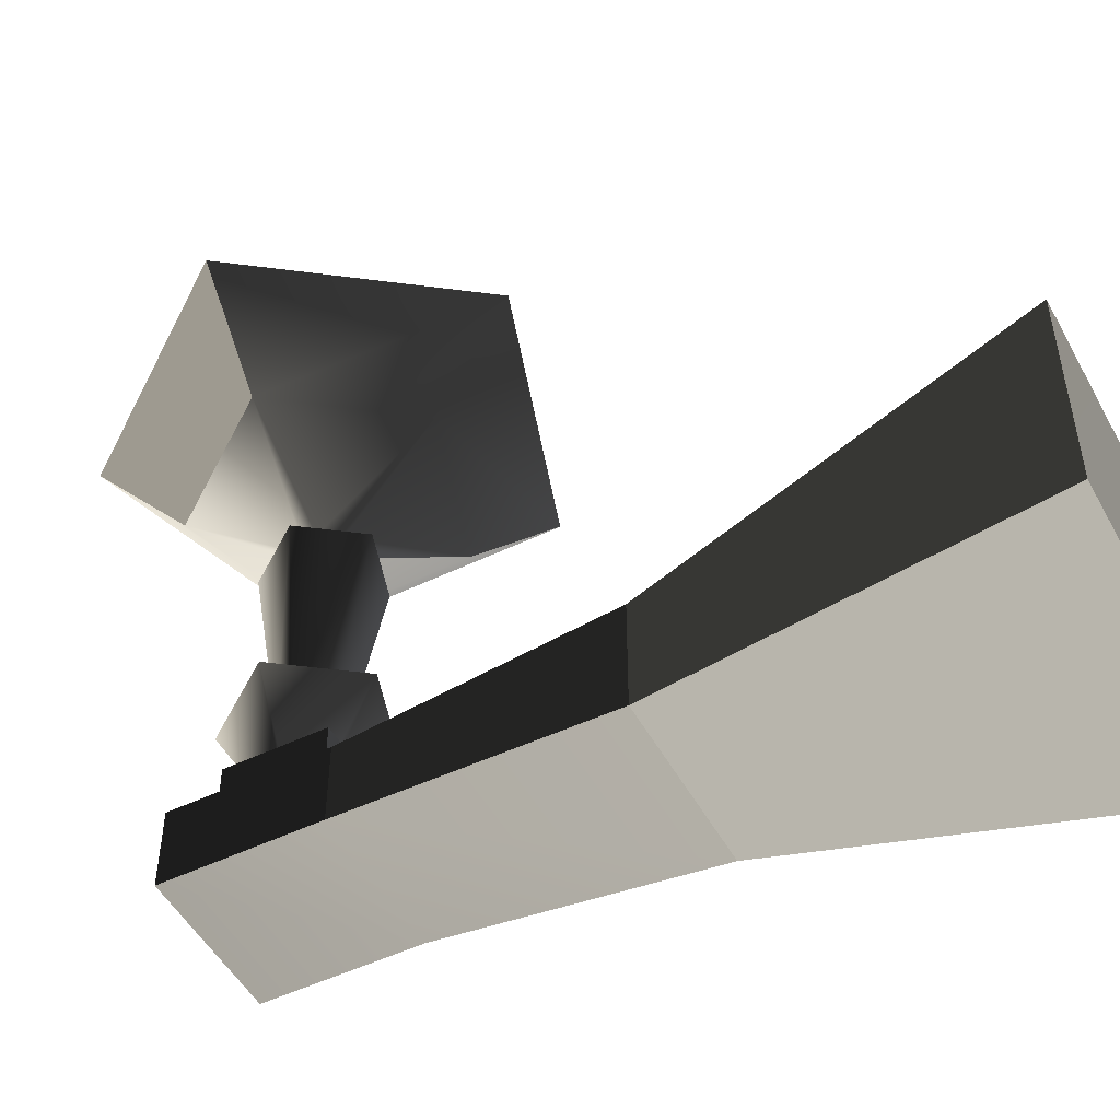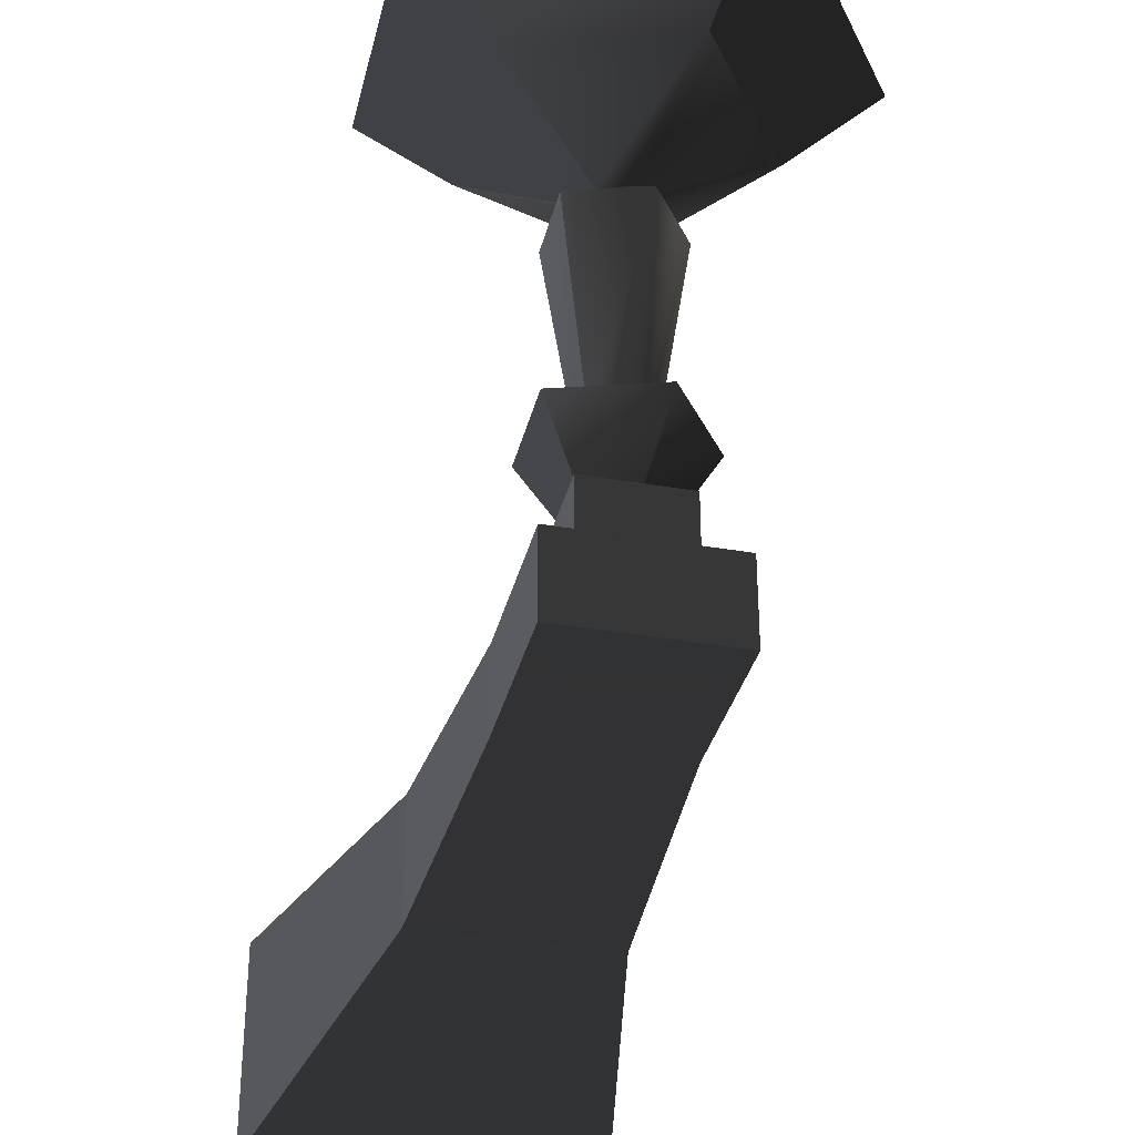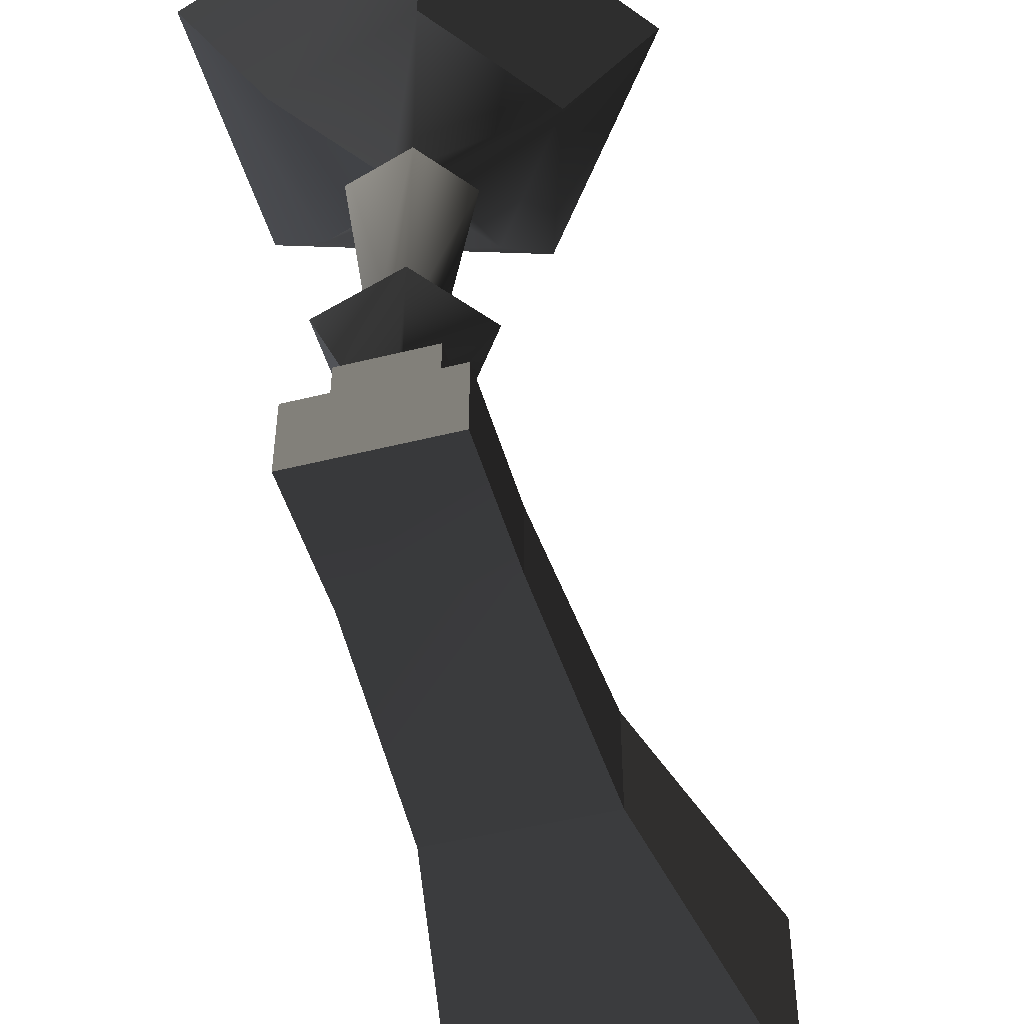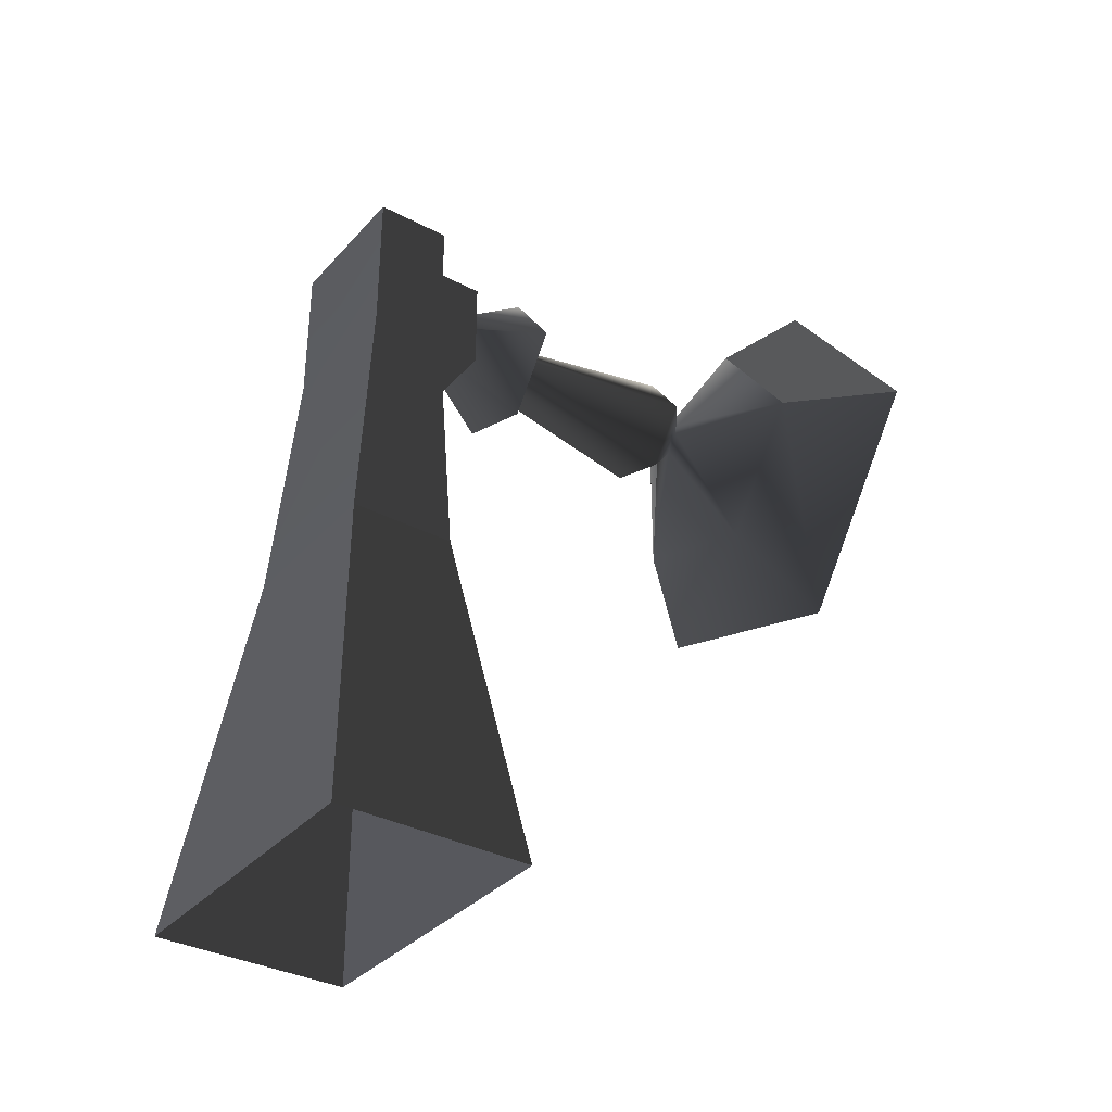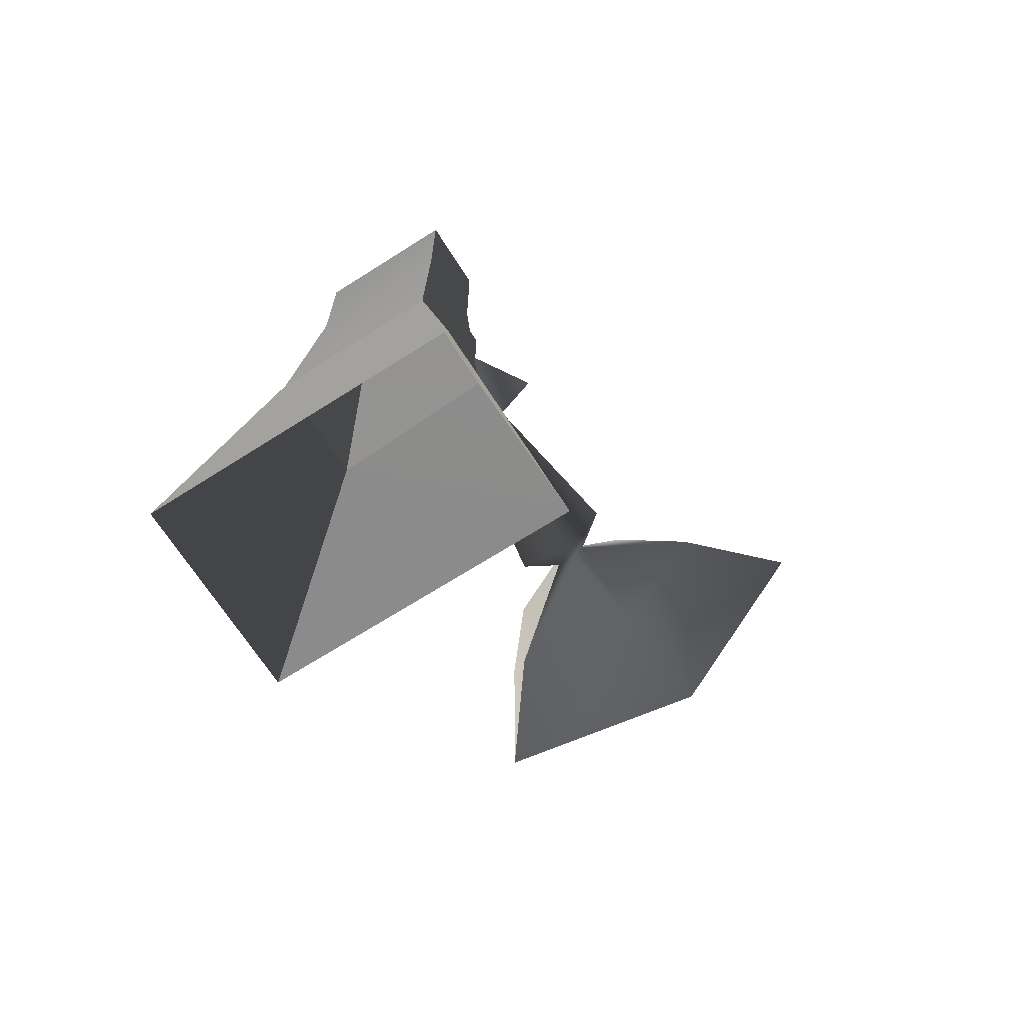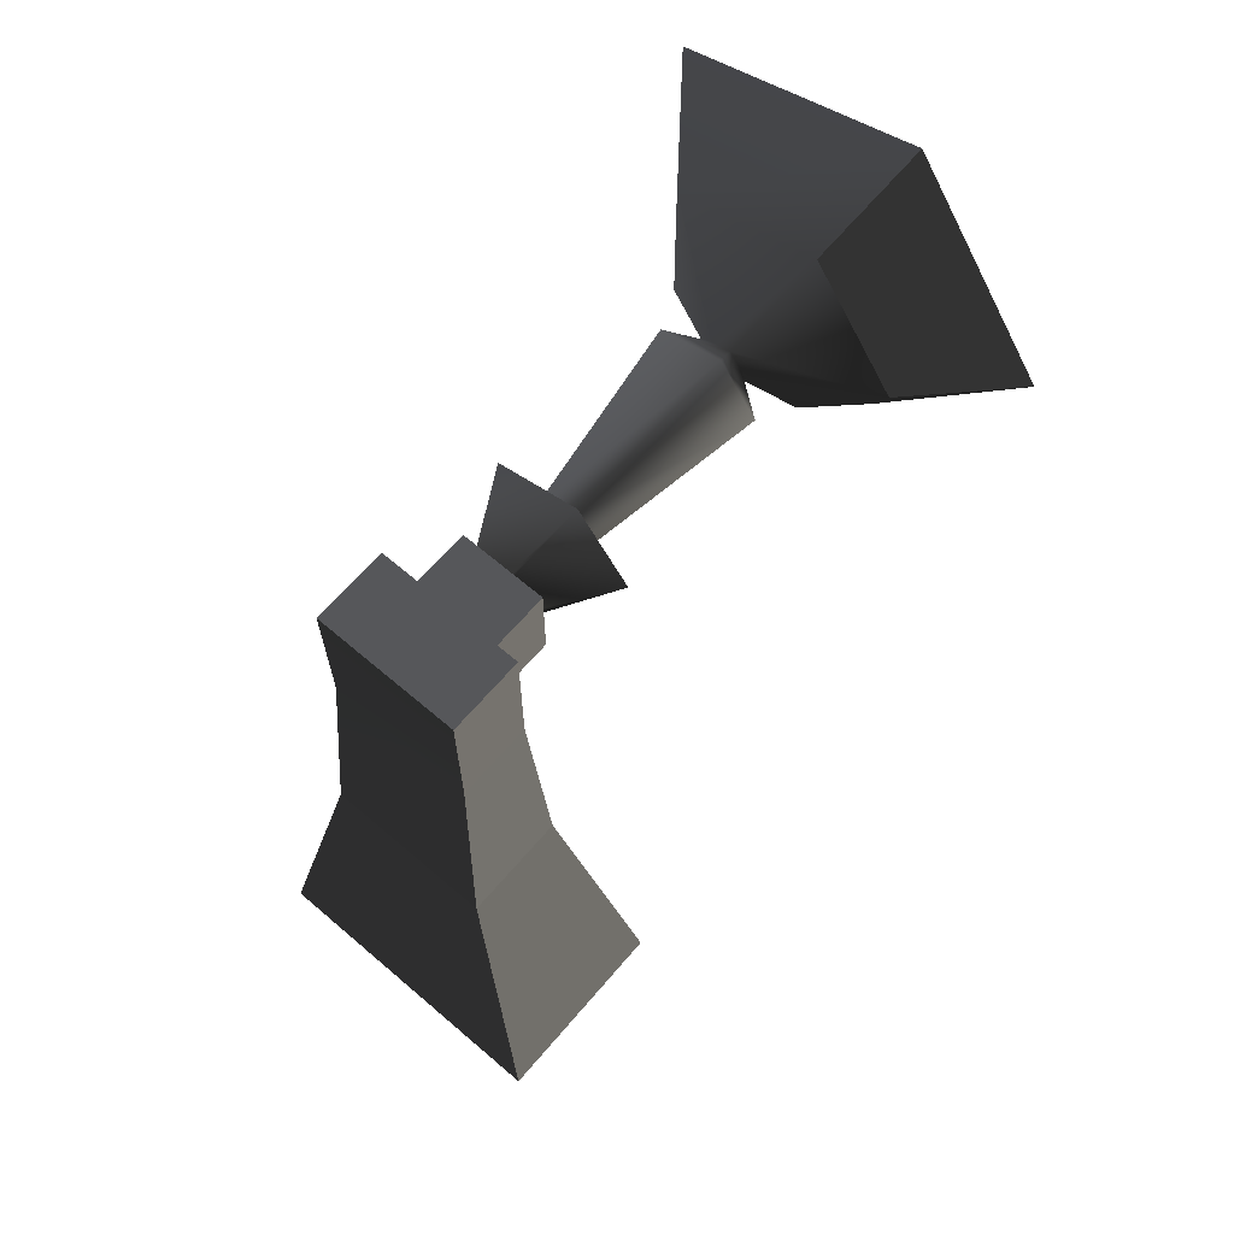
<metadata>
{"format":"obj","ext":"obj","renderer":"f3d","projection":"perspective","resolution":1024,"background":"white","views":[{"elev":-50.3,"azim":-62.1,"up":"+Z"},{"elev":-34.2,"azim":166.8,"up":"+Z"},{"elev":-48.1,"azim":-164.3,"up":"+Z"},{"elev":-34.5,"azim":-125.3,"up":"+Y"},{"elev":-68.3,"azim":-147.5,"up":"+Y"},{"elev":66.1,"azim":-139.4,"up":"+Y"}]}
</metadata>
<code>
g Line02
v 0.3658 -17.59 7.397
v -12.4 -0.0001831 7.396
v -24.24 -0.0001831 19.25
v -3.292 -28.85 19.25
v 5.527 -1.697 -1.538
v 4.31 0.002167 -1.538
v 3.685 -7.376 -6.358
v -1.661 -0.0001831 -6.358
v 5.781 -0.9243 -50.54
v 5.123 -0.0001831 -50.54
v -1.661 -0.0001831 -6.358
v 3.685 -7.376 -6.358
v 2.592 -10.74 -33.52
v -5.198 -0.0001831 -33.52
v 5.123 -0.0001831 -50.54
v 5.781 -0.9243 -50.54
v 4.812 -3.907 -33.46
v 1.987 -0.0001831 -33.46
v -5.198 -0.0001831 -33.52
v 2.592 -10.74 -33.52
v 3.464 -8.055 -6.175
v -2.374 -0.0001831 -6.175
v 1.987 -0.0001831 -33.46
v 4.812 -3.907 -33.46
v 5.213 -2.665 -1.895
v 3.292 0.002167 -1.895
v 0.1959 -18.11 7.065
v -12.95 -0.0001831 7.065
v -3.728 -30.19 20
v -25.65 -0.0001831 20
v -3.052 -28.11 20
v -23.46 -0.0001831 20
v -25.65 -0.0001831 20
v -3.728 -30.19 20
v -23.46 -0.0001831 20
v -3.052 -28.11 20
v 21.04 -10.88 7.397
v 30.62 -17.84 19.25
v 7.52 -1.064 -1.538
v 12.35 -4.572 -6.358
v 6.863 -0.5842 -50.54
v 15.21 -6.65 -33.52
v 5.781 -0.9243 -50.54
v 6.863 -0.5842 -50.54
v 15.21 -6.65 -33.52
v 9.4 -2.427 -33.46
v 15.21 -6.65 -33.52
v 12.93 -4.991 -6.175
v 9.4 -2.427 -33.46
v 8.343 -1.662 -1.895
v 21.48 -11.21 7.065
v 31.76 -18.67 20
v 29.99 -17.38 20
v 31.76 -18.67 20
v 29.99 -17.38 20
v 21.05 10.85 7.396
v 21.04 -10.88 7.397
v 30.62 -17.84 19.25
v 30.63 17.81 19.25
v 7.533 1.026 -1.538
v 7.52 -1.064 -1.538
v 21.04 -10.88 7.397
v 21.04 -10.88 7.397
v 21.05 10.85 7.396
v 7.533 1.026 -1.538
v 12.36 4.538 -6.358
v 7.533 1.026 -1.538
v 6.874 0.5502 -50.54
v 15.22 6.616 -33.52
v 15.21 -6.65 -33.52
v 6.863 -0.5842 -50.54
v 6.874 0.5502 -50.54
v 9.411 2.393 -33.46
v 15.22 6.616 -33.52
v 12.94 4.957 -6.175
v 12.93 -4.991 -6.175
v 9.4 -2.427 -33.46
v 9.411 2.393 -33.46
v 8.356 1.624 -1.895
v 8.343 -1.662 -1.895
v 21.5 11.17 7.065
v 21.48 -11.21 7.065
v 8.343 -1.662 -1.895
v 8.356 1.624 -1.895
v 31.77 18.64 20
v 31.76 -18.67 20
v 30 17.35 20
v 31.77 18.64 20
v 30.63 17.81 19.25
v 30 17.35 20
v 0.3835 17.58 7.396
v 21.05 10.85 7.396
v -3.274 28.83 19.25
v 5.549 1.685 -1.538
v 3.702 7.363 -6.358
v 5.799 0.9111 -50.54
v 2.609 10.73 -33.52
v 15.22 6.616 -33.52
v 4.829 3.893 -33.46
v 2.609 10.73 -33.52
v 3.482 8.041 -6.175
v 12.94 4.957 -6.175
v 9.411 2.393 -33.46
v 4.829 3.893 -33.46
v 5.235 2.653 -1.895
v 8.356 1.624 -1.895
v 0.2136 18.1 7.065
v 21.5 11.17 7.065
v -3.71 30.18 20
v 31.77 18.64 20
v -3.034 28.09 20
v -3.71 30.18 20
v -3.034 28.09 20
v -12.95 -0.0001831 7.065
v -3.71 30.18 20
v 0.2136 18.1 7.065
v -25.65 -0.0001831 20
v -4.822 10.33 -52.31
v 16.23 10.33 -52.31
v 16.23 10.33 -63.2
v -4.822 10.33 -63.2
v -4.822 10.33 -63.2
v 16.23 10.33 -63.2
v 16.23 -10.53 -63.2
v -4.822 -10.53 -63.2
v -4.822 10.33 -52.31
v -4.822 10.33 -63.2
v -4.822 -10.53 -63.2
v -4.822 -10.53 -52.31
v 11.93 6.772 -43.35
v -0.52 6.772 -43.35
v -0.52 -6.969 -43.35
v 11.93 -6.969 -43.35
v 16.23 10.33 -63.2
v 16.23 10.33 -52.31
v 16.23 -10.53 -52.31
v 16.23 -10.53 -63.2
v 11.93 -6.969 -53.35
v -0.52 -6.969 -53.35
v -4.822 -10.53 -52.31
v 16.23 -10.53 -52.31
v -0.52 6.772 -53.35
v 11.93 6.772 -53.35
v 16.23 10.33 -52.31
v -4.822 10.33 -52.31
v 11.93 -6.969 -43.35
v -0.52 -6.969 -43.35
v -0.52 -6.969 -53.35
v 11.93 -6.969 -53.35
v 11.93 6.772 -43.35
v 11.93 -6.969 -43.35
v 11.93 -6.969 -53.35
v 11.93 6.772 -53.35
v -0.52 6.772 -43.35
v 11.93 6.772 -43.35
v 11.93 6.772 -53.35
v -0.52 6.772 -53.35
v -0.52 -6.969 -43.35
v -0.52 6.772 -43.35
v -0.52 6.772 -53.35
v -0.52 -6.969 -53.35
v 18.04 -46.62 -49.62
v 18.04 -46.62 -65.89
v 16.23 -10.53 -63.2
v 16.23 -10.53 -52.31
v -6.634 -46.62 -50.56
v 18.04 -46.62 -49.62
v 16.23 -10.53 -52.31
v -4.822 -10.53 -52.31
v -6.634 -46.62 -65.89
v -6.634 -46.62 -50.56
v -4.822 -10.53 -52.31
v -4.822 -10.53 -63.2
v 18.04 -46.62 -65.89
v -6.634 -46.62 -65.89
v 28.28 -97.83 -43.6
v 28.28 -97.83 -71.91
v 18.04 -46.62 -65.89
v 18.04 -46.62 -49.62
v -16.87 -97.83 -43.6
v 28.28 -97.83 -43.6
v 18.04 -46.62 -49.62
v -6.634 -46.62 -50.56
v -16.87 -97.83 -71.91
v -16.87 -97.83 -43.6
v -6.634 -46.62 -50.56
v -6.634 -46.62 -65.89
v 28.28 -97.83 -71.91
v -16.87 -97.83 -71.91
v -6.634 -46.62 -65.89
v 18.04 -46.62 -65.89
f 3 1 2
f 1 3 4
f 2 5 6
f 5 2 1
f 6 7 8
f 7 6 5
f 11 9 10
f 9 11 12
f 15 13 14
f 13 15 16
f 19 17 18
f 17 19 20
f 23 21 22
f 21 23 24
f 22 25 26
f 25 22 21
f 26 27 28
f 27 26 25
f 28 29 30
f 29 28 27
f 33 31 32
f 31 33 34
f 35 4 3
f 4 35 36
f 4 37 1
f 37 4 38
f 1 39 5
f 39 1 37
f 5 40 7
f 40 5 39
f 7 41 16
f 41 7 40
f 16 42 13
f 45 43 44
f 20 46 17
f 46 20 47
f 24 48 21
f 48 24 49
f 21 50 25
f 50 21 48
f 25 51 27
f 51 25 50
f 27 52 29
f 52 27 51
f 34 53 31
f 53 34 54
f 36 38 4
f 38 36 55
f 58 56 57
f 56 58 59
f 62 60 61
f 65 63 64
f 39 66 40
f 66 39 67
f 40 68 41
f 68 40 66
f 71 69 70
f 69 71 72
f 47 73 46
f 73 47 74
f 77 75 76
f 75 77 78
f 76 79 80
f 79 76 75
f 83 81 82
f 81 83 84
f 82 85 86
f 85 82 81
f 54 87 53
f 87 54 88
f 55 89 38
f 89 55 90
f 89 91 92
f 91 89 93
f 92 94 67
f 94 92 91
f 67 95 66
f 95 67 94
f 66 96 68
f 96 66 95
f 68 97 98
f 97 68 96
f 74 99 73
f 99 74 100
f 103 101 102
f 101 103 104
f 102 105 106
f 105 102 101
f 106 107 108
f 107 106 105
f 108 109 110
f 109 108 107
f 88 111 87
f 111 88 112
f 90 93 89
f 93 90 113
f 93 2 91
f 2 93 3
f 91 6 94
f 6 91 2
f 94 8 95
f 8 94 6
f 95 15 96
f 15 95 8
f 96 14 97
f 14 96 15
f 100 18 99
f 18 100 19
f 104 22 101
f 22 104 23
f 101 26 105
f 26 101 22
f 105 28 107
f 28 105 26
f 116 114 115
f 117 115 114
f 112 32 111
f 32 112 33
f 113 3 93
f 3 113 35
f 120 118 119
f 118 120 121
f 124 122 123
f 122 124 125
f 128 126 127
f 126 128 129
f 132 130 131
f 130 132 133
f 136 134 135
f 134 136 137
f 140 138 139
f 138 140 141
f 144 142 143
f 142 144 145
f 145 139 142
f 139 145 140
f 141 143 138
f 143 141 144
f 148 146 147
f 146 148 149
f 152 150 151
f 150 152 153
f 156 154 155
f 154 156 157
f 160 158 159
f 158 160 161
f 164 162 163
f 162 164 165
f 168 166 167
f 166 168 169
f 172 170 171
f 170 172 173
f 125 174 175
f 174 125 124
f 178 176 177
f 176 178 179
f 182 180 181
f 180 182 183
f 186 184 185
f 184 186 187
f 190 188 189
f 188 190 191

</code>
